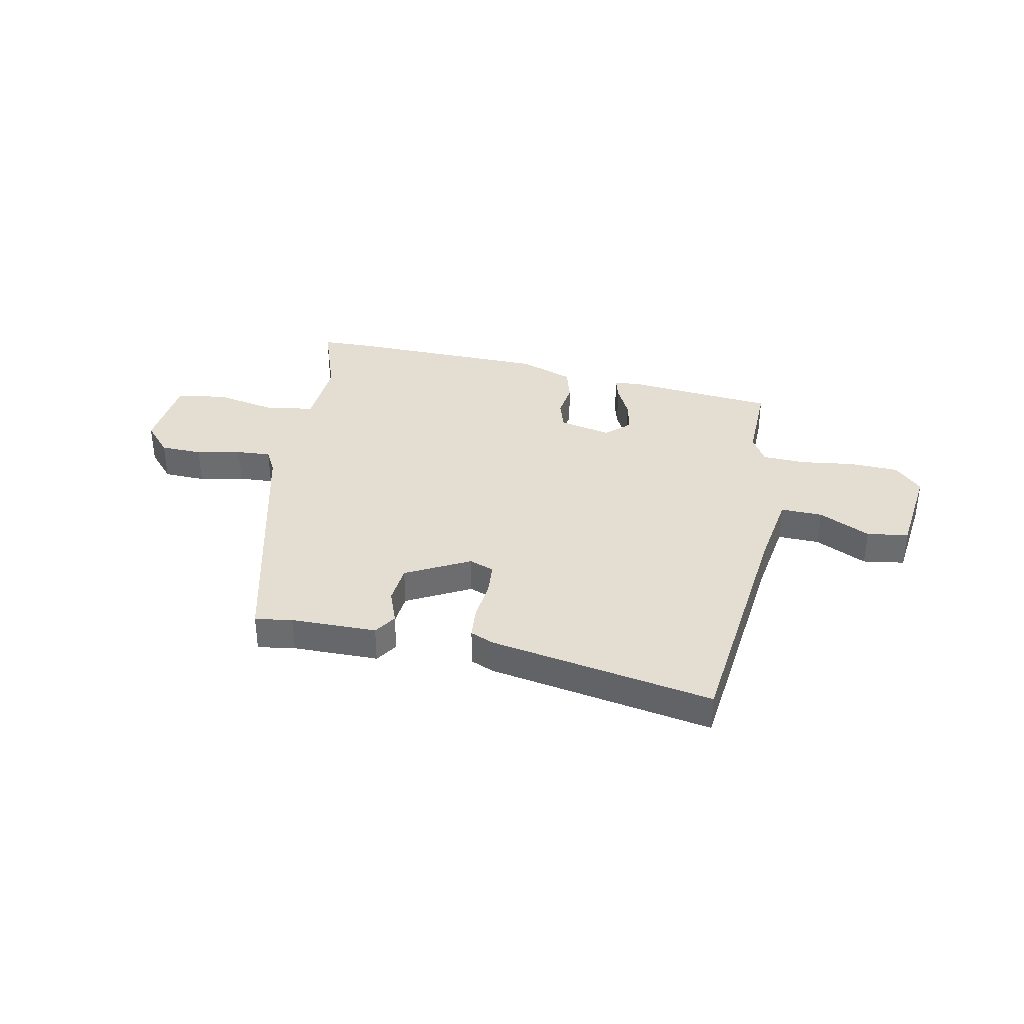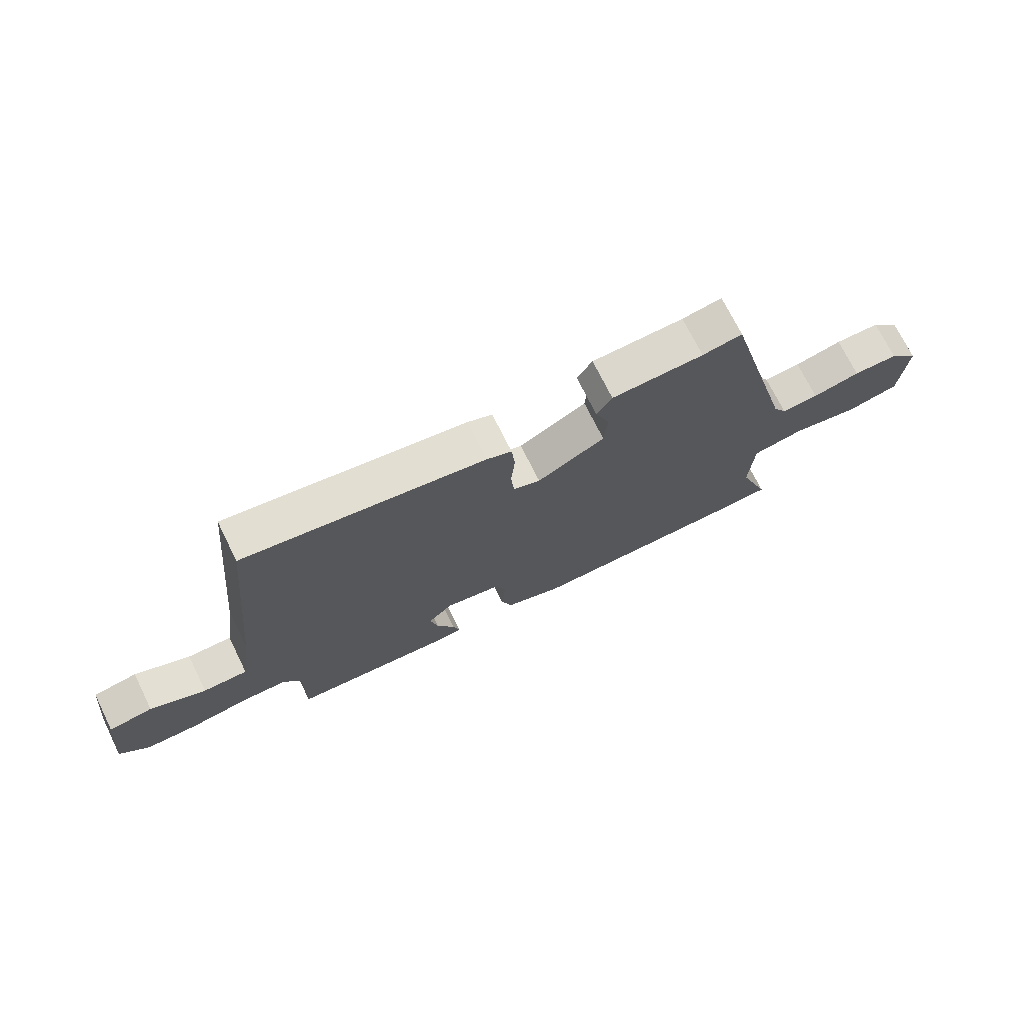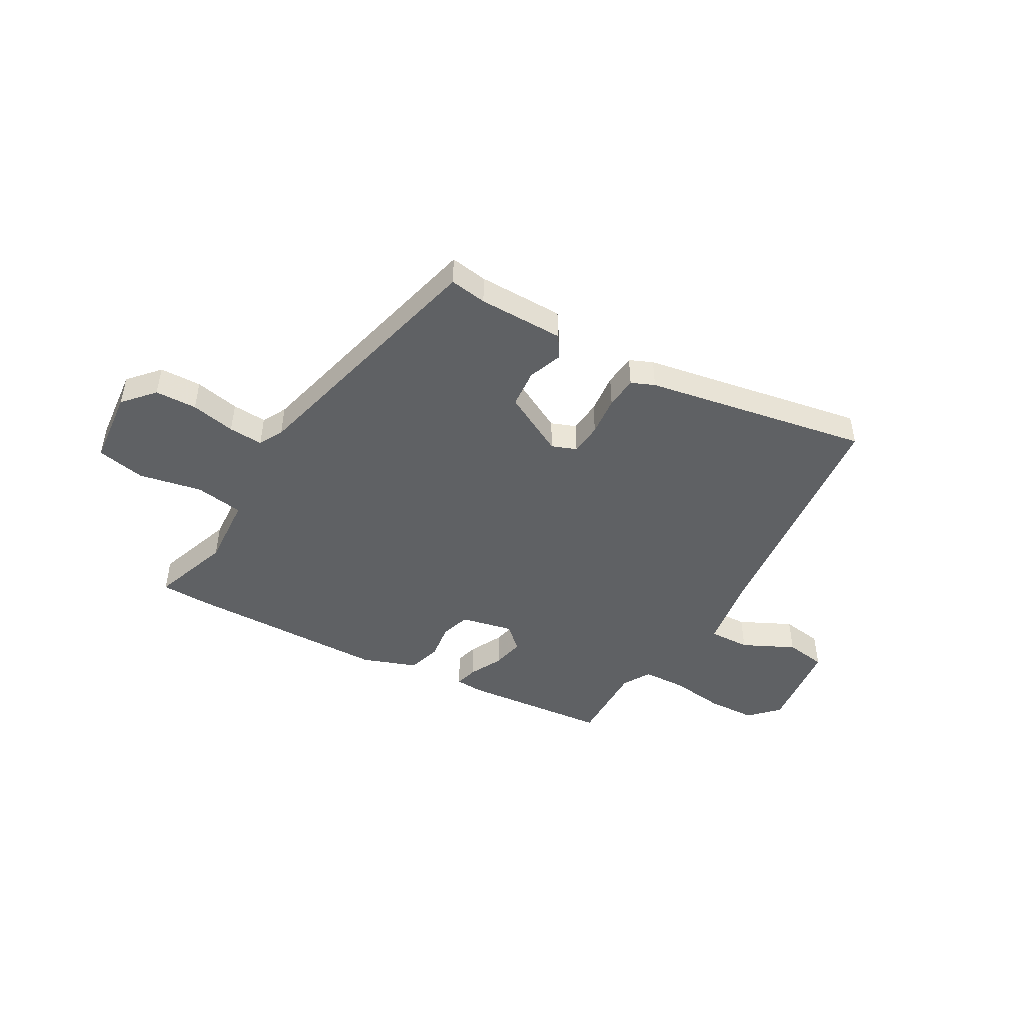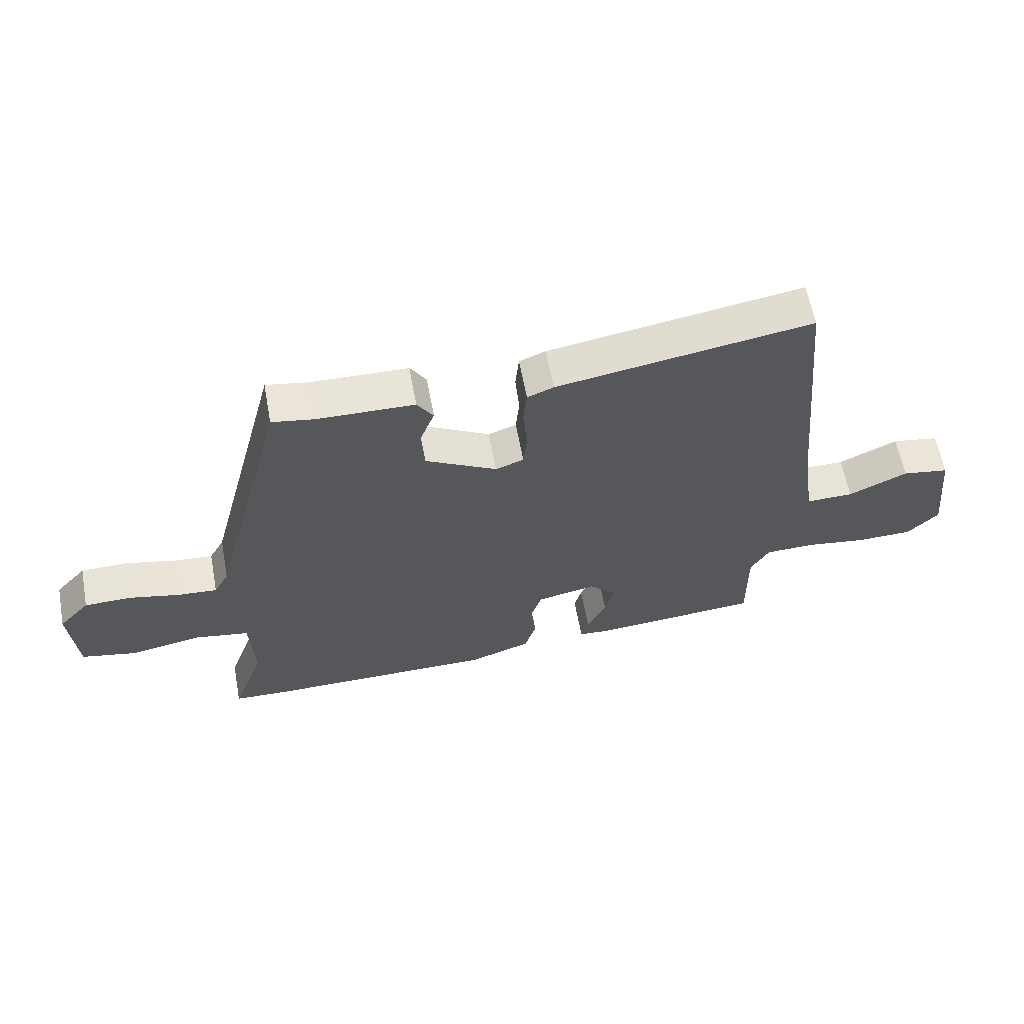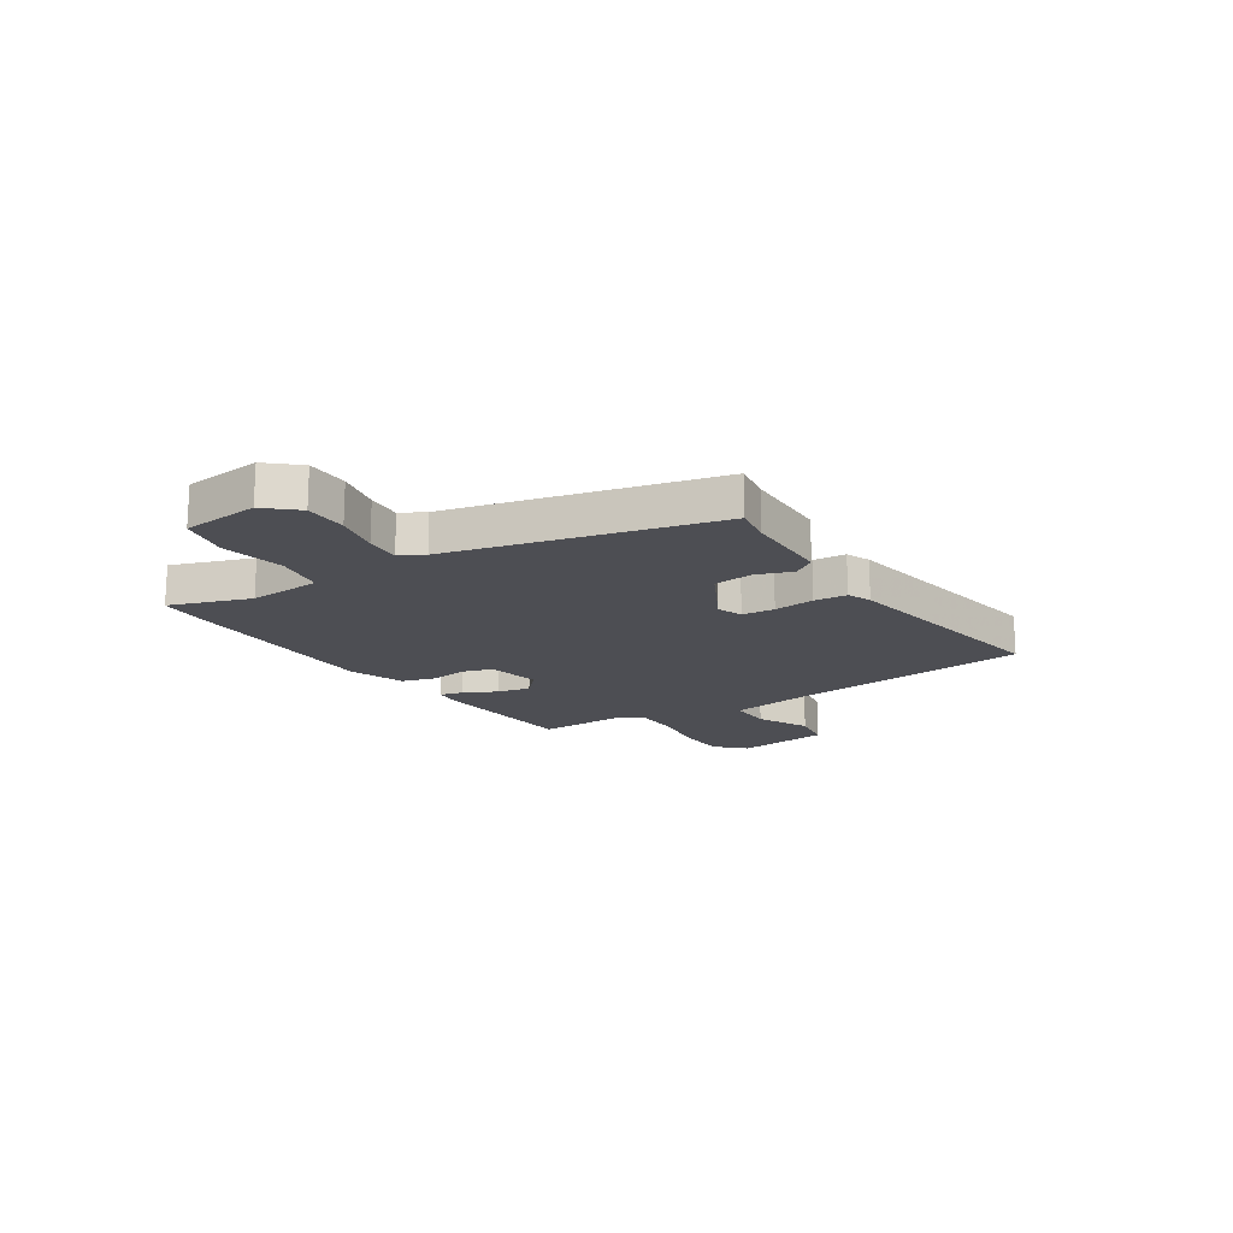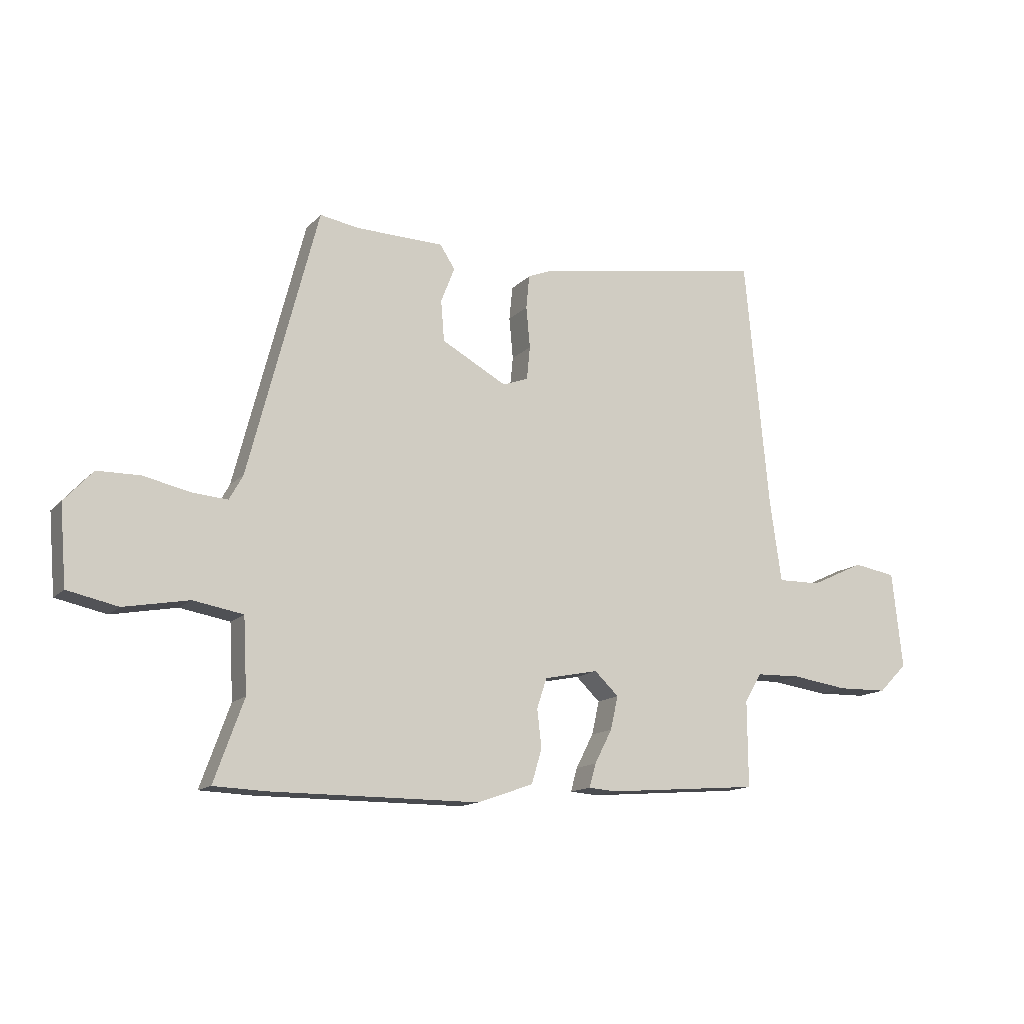
<metadata>
{"format":"obj","ext":"obj","renderer":"f3d","projection":"perspective","resolution":1024,"background":"white","views":[{"elev":36.1,"azim":12.3,"up":"+Y"},{"elev":72.3,"azim":153.7,"up":"+Z"},{"elev":-46.4,"azim":-28.9,"up":"+Y"},{"elev":61.3,"azim":-10.5,"up":"+Z"},{"elev":-17.3,"azim":-56.3,"up":"+Y"},{"elev":-13.9,"azim":-26.4,"up":"+Z"}]}
</metadata>
<code>
v -0.451 0.07 -0.502
v -0.545 0.07 -0.498
v -0.491 0.07 -0.349
v -0.498 0.07 -0.213
v -0.589 0.07 -0.197
v -0.708 0.07 -0.219
v -0.8 0.07 -0.199
v -0.812 0.07 -0.055
v -0.76 0.07 0.002
v -0.681 0.07 0.003
v -0.597 0.07 -0.016
v -0.532 0.07 -0.021
v -0.507 0.07 0.024
v -0.38 0.07 0.513
v -0.31 0.07 0.501
v -0.148 0.07 0.497
v -0.121 0.07 0.455
v -0.146 0.07 0.39
v -0.14 0.07 0.316
v -0.021 0.07 0.251
v 0.026 0.07 0.268
v 0.032 0.07 0.329
v 0.025 0.07 0.405
v 0.031 0.07 0.466
v 0.075 0.07 0.484
v 0.499 0.07 0.553
v 0.543 0.07 0.094
v 0.564 0.07 -0.054
v 0.643 0.07 -0.053
v 0.741 0.07 -0.007
v 0.819 0.07 -0.02
v 0.838 0.07 -0.197
v 0.786 0.07 -0.249
v 0.694 0.07 -0.251
v 0.591 0.07 -0.236
v 0.509 0.07 -0.238
v 0.478 0.07 -0.29
v 0.479 0.07 -0.448
v 0.199 0.07 -0.47
v 0.148 0.07 -0.466
v 0.16 0.07 -0.423
v 0.192 0.07 -0.361
v 0.206 0.07 -0.3
v 0.162 0.07 -0.258
v 0.063 0.07 -0.278
v 0.045 0.07 -0.333
v 0.053 0.07 -0.403
v 0.034 0.07 -0.466
v -0.069 0.07 -0.502
v -0.451 0 -0.502
v -0.545 0 -0.498
v -0.491 0 -0.349
v -0.498 0 -0.213
v -0.589 0 -0.197
v -0.708 0 -0.219
v -0.8 0 -0.199
v -0.812 0 -0.055
v -0.76 0 0.002
v -0.681 0 0.003
v -0.597 0 -0.016
v -0.532 0 -0.021
v -0.507 0 0.024
v -0.38 0 0.513
v -0.31 0 0.501
v -0.148 0 0.497
v -0.121 0 0.455
v -0.146 0 0.39
v -0.14 0 0.316
v -0.021 0 0.251
v 0.026 0 0.268
v 0.032 0 0.329
v 0.025 0 0.405
v 0.031 0 0.466
v 0.075 0 0.484
v 0.499 0 0.553
v 0.543 0 0.094
v 0.564 0 -0.054
v 0.643 0 -0.053
v 0.741 0 -0.007
v 0.819 0 -0.02
v 0.838 0 -0.197
v 0.786 0 -0.249
v 0.694 0 -0.251
v 0.591 0 -0.236
v 0.509 0 -0.238
v 0.478 0 -0.29
v 0.479 0 -0.448
v 0.199 0 -0.47
v 0.148 0 -0.466
v 0.16 0 -0.423
v 0.192 0 -0.361
v 0.206 0 -0.3
v 0.162 0 -0.258
v 0.063 0 -0.278
v 0.045 0 -0.333
v 0.053 0 -0.403
v 0.034 0 -0.466
v -0.069 0 -0.502
f 1 2 3
f 49 1 3
f 48 49 3
f 47 48 3
f 46 47 3
f 45 46 3 4
f 44 45 4 5
f 40 41 42
f 39 40 42
f 38 39 42
f 37 38 42
f 36 37 42 43
f 33 34 35
f 32 33 35
f 31 32 35
f 30 31 35
f 29 30 35
f 28 29 35 36
f 36 43 44
f 28 36 44
f 27 28 44
f 26 27 44
f 25 26 44
f 24 25 44
f 23 24 44
f 22 23 44
f 15 16 17 18
f 15 18 19
f 14 15 19
f 13 14 19
f 12 13 19 20
f 9 10 11
f 8 9 11
f 7 8 11
f 6 7 11
f 5 6 11
f 5 11 12
f 12 20 21
f 5 12 21
f 44 5 21
f 21 22 44
f 52 51 50
f 52 50 98
f 52 98 97
f 52 97 96
f 52 96 95
f 53 52 95 94
f 54 53 94 93
f 91 90 89
f 91 89 88
f 91 88 87
f 91 87 86
f 92 91 86 85
f 84 83 82
f 84 82 81
f 84 81 80
f 84 80 79
f 84 79 78
f 85 84 78 77
f 93 92 85
f 93 85 77
f 93 77 76
f 93 76 75
f 93 75 74
f 93 74 73
f 93 73 72
f 93 72 71
f 67 66 65 64
f 68 67 64
f 68 64 63
f 68 63 62
f 69 68 62 61
f 60 59 58
f 60 58 57
f 60 57 56
f 60 56 55
f 60 55 54
f 61 60 54
f 70 69 61
f 70 61 54
f 70 54 93
f 93 71 70
f 1 50 51 2
f 2 51 52 3
f 3 52 53 4
f 4 53 54 5
f 5 54 55 6
f 6 55 56 7
f 7 56 57 8
f 8 57 58 9
f 9 58 59 10
f 10 59 60 11
f 11 60 61 12
f 12 61 62 13
f 13 62 63 14
f 14 63 64 15
f 15 64 65 16
f 16 65 66 17
f 17 66 67 18
f 18 67 68 19
f 19 68 69 20
f 20 69 70 21
f 21 70 71 22
f 22 71 72 23
f 23 72 73 24
f 24 73 74 25
f 25 74 75 26
f 26 75 76 27
f 27 76 77 28
f 28 77 78 29
f 29 78 79 30
f 30 79 80 31
f 31 80 81 32
f 32 81 82 33
f 33 82 83 34
f 34 83 84 35
f 35 84 85 36
f 36 85 86 37
f 37 86 87 38
f 38 87 88 39
f 39 88 89 40
f 40 89 90 41
f 41 90 91 42
f 42 91 92 43
f 43 92 93 44
f 44 93 94 45
f 45 94 95 46
f 46 95 96 47
f 47 96 97 48
f 48 97 98 49
f 49 98 50 1

</code>
